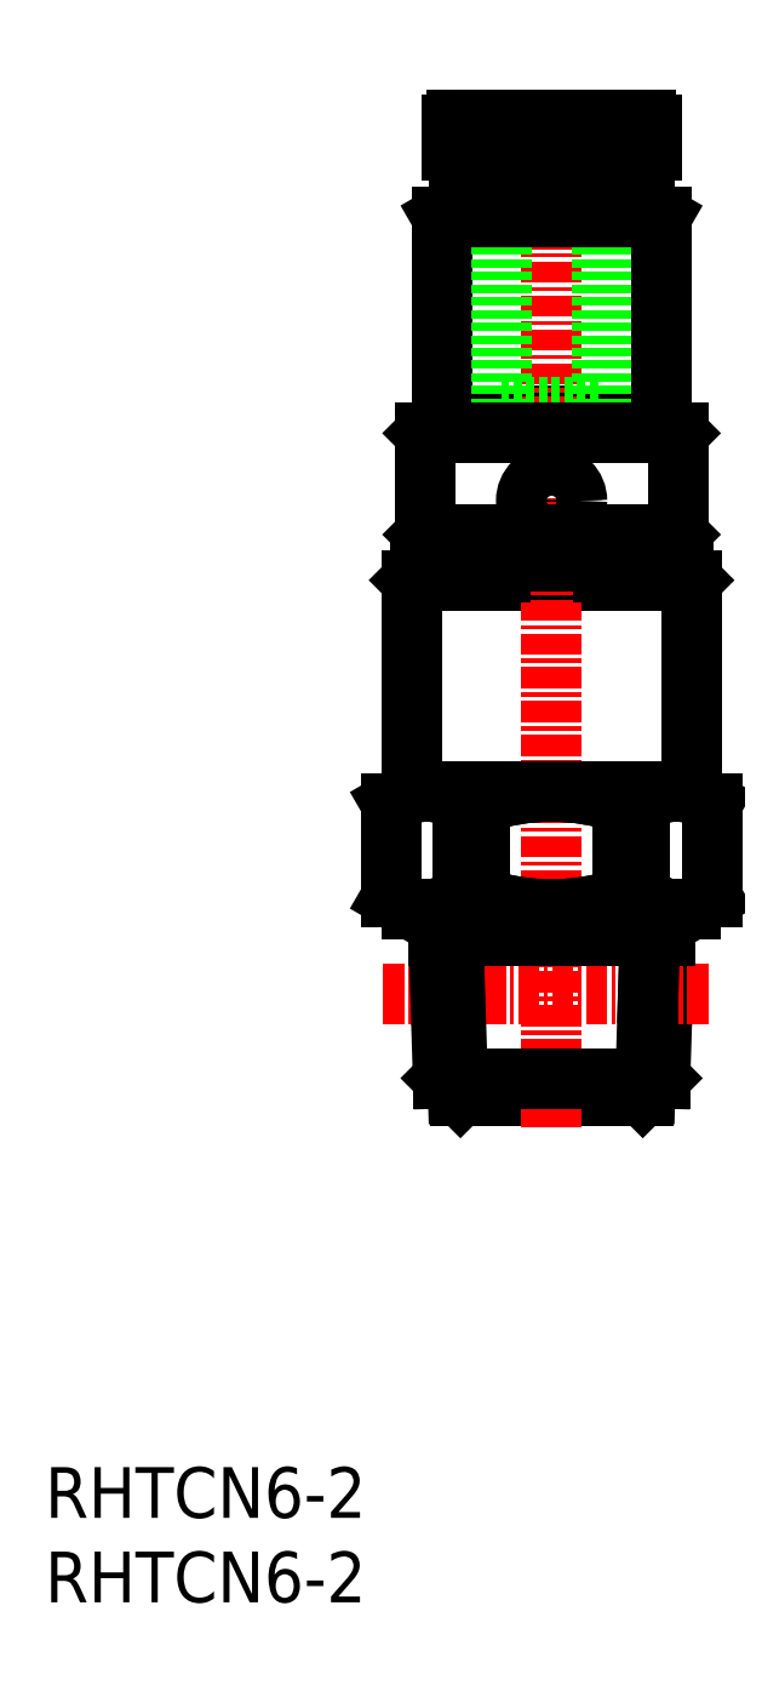
<metadata>
{"format":"dxf","ext":"dxf","renderer":"ezdxf+matplotlib","layout":"modelspace","background":"white","min_lineweight":24,"dpi":150}
</metadata>
<code>
0
SECTION
2
ENTITIES
0
INSERT
8
0
2
*U8
10
0
20
0
30
0
0
INSERT
8
0
2
*U9
10
0
20
0
30
0
0
LINE
8
0
10
34.24
20
41.72
30
0
11
35.24
21
41.72
31
0
0
LINE
8
0
10
23.5
20
70.2
30
0
11
36.5
21
70.2
31
0
0
LINE
8
0
10
37.8
20
61
30
0
11
38.3
21
60.5
31
0
0
LINE
8
0
10
25.76
20
47.28
30
0
11
25.76
21
41.72
31
0
0
LINE
8
0
10
34.24
20
47.28
30
0
11
34.24
21
41.72
31
0
0
LINE
8
0
10
34.75
20
84.9
30
0
11
34.75
21
84.08
31
0
0
LINE
8
0
10
24.85
20
83.2
30
0
11
35.15
21
83.2
31
0
0
LINE
8
0
10
24.6
20
30
30
0
11
35.4
21
30
31
0
0
LINE
8
0
10
37.5
20
69.2
30
0
11
37.5
21
63.2
31
0
0
LINE
8
0
10
21.7
20
60.5
30
0
11
38.3
21
60.5
31
0
0
LINE
8
0
10
22.2
20
61
30
0
11
21.7
21
60.5
31
0
0
LINE
8
0
10
24.5
20
82.6
30
0
11
35.5
21
82.6
31
0
0
LINE
8
0
10
24.76
20
47.28
30
0
11
24.76
21
41.72
31
0
0
LINE
8
0
10
36.73
20
41
30
0
11
36.58
21
36.01
31
0
0
LINE
8
0
10
20.5
20
41.72
30
0
11
21.75
21
41
31
0
0
LINE
8
0
10
23
20
61.8
30
0
11
23
21
61
31
0
0
LINE
8
0
10
22.2
20
61
30
0
11
37.8
21
61
31
0
0
LINE
8
0
10
21.75
20
41
30
0
11
38.25
21
41
31
0
0
LINE
8
CENTER
10
30
20
89.35
30
0
11
30
21
28
31
0
0
LINE
8
0
10
22.5
20
69.2
30
0
11
22.5
21
63.2
31
0
0
LINE
8
0
10
25.35
20
85
30
0
11
34.65
21
85
31
0
0
LINE
8
0
10
37.5
20
63.2
30
0
11
36.5
21
62.2
31
0
0
LINE
8
0
10
23.5
20
82.02
30
0
11
23.5
21
70.2
31
0
0
LINE
8
0
10
24.5
20
82.6
30
0
11
24.85
21
83.2
31
0
0
LINE
8
0
10
22.5
20
69.2
30
0
11
23.5
21
70.2
31
0
0
LINE
8
0
10
34.24
20
47.28
30
0
11
35.24
21
47.28
31
0
0
LINE
8
0
10
35.24
20
47.28
30
0
11
35.24
21
41.72
31
0
0
LINE
8
0
10
38.25
20
41
30
0
11
39.5
21
41.72
31
0
0
LINE
8
0
10
33
20
87.75
30
0
11
33
21
70.75
31
0
0
LINE
8
0
10
35.83
20
39.43
30
0
11
35.72
21
36.01
31
0
0
LINE
8
0
10
36.58
20
36.01
30
0
11
36.42
21
31.02
31
0
0
LINE
8
0
10
24.17
20
39.43
30
0
11
24.28
21
36.01
31
0
0
LINE
8
0
10
23.27
20
41
30
0
11
23.42
21
36.01
31
0
0
LINE
8
CENTER
10
20.04
20
36.01
30
0
11
39.3
21
36.01
31
0
0
LINE
8
0
10
24.6
20
30
30
0
11
23.58
21
31.02
31
0
0
LINE
8
0
10
35.4
20
30
30
0
11
36.42
21
31.02
31
0
0
LINE
8
0
10
23.58
20
31.02
30
0
11
36.42
21
31.02
31
0
0
LINE
8
0
10
24.28
20
36.01
30
0
11
24.46
21
30.14
31
0
0
LINE
8
0
10
23.42
20
36.01
30
0
11
23.58
21
31.02
31
0
0
LINE
8
0
10
35.72
20
36.01
30
0
11
35.54
21
30.14
31
0
0
LINE
8
0
10
24.76
20
41.72
30
0
11
25.76
21
41.72
31
0
0
LINE
8
0
10
27
20
70.75
30
0
11
33
21
70.75
31
0
0
LINE
8
0
10
23.27
20
41
30
0
11
24.17
21
39.43
31
0
0
LINE
8
0
10
35.83
20
39.43
30
0
11
36.73
21
41
31
0
0
LINE
8
0
10
24.76
20
47.28
30
0
11
25.76
21
47.28
31
0
0
LINE
8
0
10
23.31
20
39.43
30
0
11
36.69
21
39.43
31
0
0
LINE
8
0
10
27
20
87.75
30
0
11
27
21
70.75
31
0
0
LINE
8
0
10
25.25
20
84.9
30
0
11
25.25
21
84.08
31
0
0
LINE
8
0
10
26
20
62.2
30
0
11
26
21
62
31
0
0
LINE
8
0
10
33.55
20
62
30
0
11
33.55
21
61.8
31
0
0
LINE
8
0
10
26.45
20
62
30
0
11
26.45
21
61.8
31
0
0
LINE
8
0
10
34.75
20
84.07
30
0
11
34.55
21
83.9
31
0
0
LINE
8
0
10
25.25
20
84.07
30
0
11
25.45
21
83.9
31
0
0
LINE
8
0
10
25.25
20
84.9
30
0
11
25.35
21
85
31
0
0
LINE
8
0
10
34.05
20
85.95
30
0
11
34.05
21
85
31
0
0
LINE
8
0
10
34.75
20
83.72
30
0
11
34.75
21
83.2
31
0
0
LINE
8
0
10
25.25
20
83.72
30
0
11
25.25
21
83.2
31
0
0
LINE
8
0
10
34.55
20
83.9
30
0
11
34.75
21
83.73
31
0
0
LINE
8
0
10
25.95
20
85.95
30
0
11
25.95
21
85
31
0
0
LINE
8
0
10
25.25
20
84.08
30
0
11
34.75
21
84.08
31
0
0
LINE
8
0
10
24.1
20
87.45
30
0
11
24.1
21
85.95
31
0
0
LINE
8
0
10
35.9
20
87.45
30
0
11
35.9
21
85.95
31
0
0
LINE
8
0
10
24.4
20
87.75
30
0
11
35.6
21
87.75
31
0
0
LINE
8
0
10
23
20
61.8
30
0
11
37
21
61.8
31
0
0
LINE
8
0
10
37
20
61.8
30
0
11
37
21
61
31
0
0
LINE
8
0
10
24.1
20
85.95
30
0
11
35.9
21
85.95
31
0
0
LINE
8
0
10
25.25
20
84.9
30
0
11
34.75
21
84.9
31
0
0
LINE
8
0
10
25.45
20
83.9
30
0
11
34.55
21
83.9
31
0
0
LINE
8
0
10
25.45
20
83.9
30
0
11
25.25
21
83.72
31
0
0
LINE
8
0
10
25.25
20
83.72
30
0
11
34.75
21
83.72
31
0
0
LINE
8
0
10
23.5
20
82.02
30
0
11
36.5
21
82.02
31
0
0
LINE
8
0
10
22.5
20
69.2
30
0
11
37.5
21
69.2
31
0
0
LINE
8
0
10
22.5
20
63.2
30
0
11
37.5
21
63.2
31
0
0
LINE
8
0
10
36.5
20
70.2
30
0
11
37.5
21
69.2
31
0
0
LINE
8
0
10
23.5
20
82.02
30
0
11
24.5
21
82.6
31
0
0
LINE
8
0
10
35.5
20
82.6
30
0
11
35.15
21
83.2
31
0
0
LINE
8
0
10
34.65
20
85
30
0
11
34.75
21
84.9
31
0
0
LINE
8
0
10
36.5
20
82.02
30
0
11
35.5
21
82.6
31
0
0
LINE
8
0
10
36.5
20
82.02
30
0
11
36.5
21
70.2
31
0
0
LINE
8
0
10
22.5
20
63.2
30
0
11
23.5
21
62.2
31
0
0
LINE
8
0
10
26
20
62
30
0
11
34
21
62
31
0
0
LINE
8
0
10
39.5
20
41.72
30
0
11
39.5
21
47.31
31
0
0
LINE
8
0
10
21.7
20
48
30
0
11
38.3
21
48
31
0
0
LINE
8
0
10
20.5
20
41.72
30
0
11
20.5
21
47.31
31
0
0
LINE
8
0
10
20.5
20
47.31
30
0
11
21.7
21
48
31
0
0
LINE
8
0
10
26.95
20
61.8
30
0
11
26.95
21
61
31
0
0
LINE
8
0
10
33.05
20
61.8
30
0
11
33.05
21
61
31
0
0
LINE
8
0
10
34
20
62.2
30
0
11
34
21
62
31
0
0
LINE
8
0
10
23.5
20
62.2
30
0
11
36.5
21
62.2
31
0
0
LINE
8
0
10
38.3
20
48
30
0
11
39.5
21
47.31
31
0
0
ARC
8
0
10
37.37
20
44.5
30
0
40
3.504
50
232.6
51
270
0
ARC
8
0
10
37.37
20
44.5
30
0
40
3.504
50
90
51
127.4
0
ARC
8
0
10
30
20
53.83
30
0
40
12.83
50
250.7
51
289.3
0
CIRCLE
8
0
10
30
20
65.2
30
0
40
1.5
0
ARC
8
0
10
22.63
20
44.5
30
0
40
3.504
50
52.57
51
90
0
ARC
8
0
10
22.63
20
44.5
30
0
40
3.504
50
270
51
307.4
0
ARC
8
0
10
30
20
35.17
30
0
40
12.83
50
70.69
51
109.3
0
ARC
8
0
10
30
20
35.17
30
0
40
12.83
50
70.69
51
109.3
0
ARC
8
0
10
37.37
20
44.5
30
0
40
3.504
50
62.89
51
127.4
0
ARC
8
0
10
37.37
20
44.5
30
0
40
3.504
50
232.6
51
292.6
0
ARC
8
0
10
22.63
20
44.5
30
0
40
3.504
50
247.4
51
307.4
0
ARC
8
0
10
22.63
20
44.5
30
0
40
3.504
50
52.57
51
127.4
0
ARC
8
0
10
30
20
53.83
30
0
40
12.83
50
250.7
51
289.3
0
CIRCLE
8
0
10
30
20
65.2
30
0
40
1.23
0
LINE
8
0
10
38.3
20
60.5
30
0
11
38.3
21
48
31
0
0
LINE
8
0
10
21.7
20
60.5
30
0
11
21.7
21
48
31
0
0
ARC
8
0
10
35.6
20
87.45
30
0
40
0.3
50
0
51
90
0
ARC
8
0
10
24.4
20
87.45
30
0
40
0.3
50
90
51
180
0
ENDSEC
0
EOF

</code>
